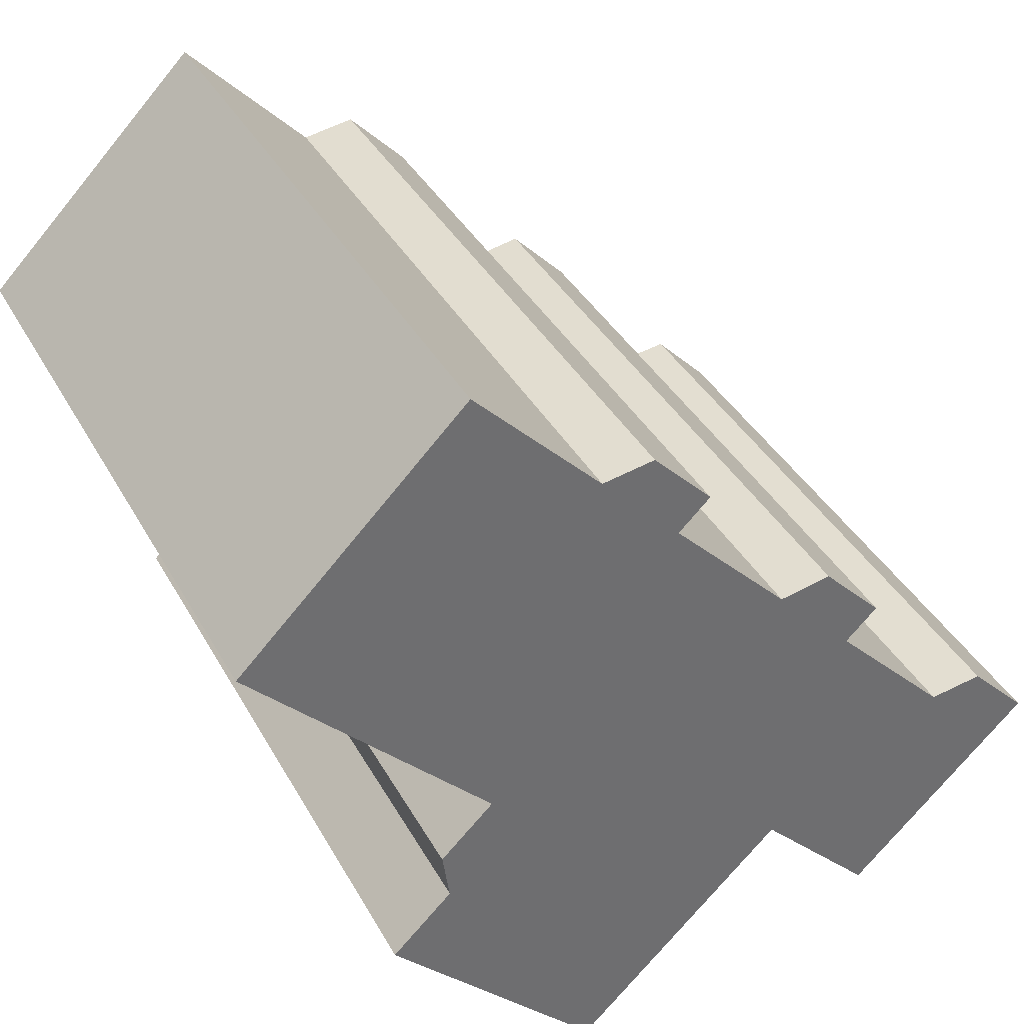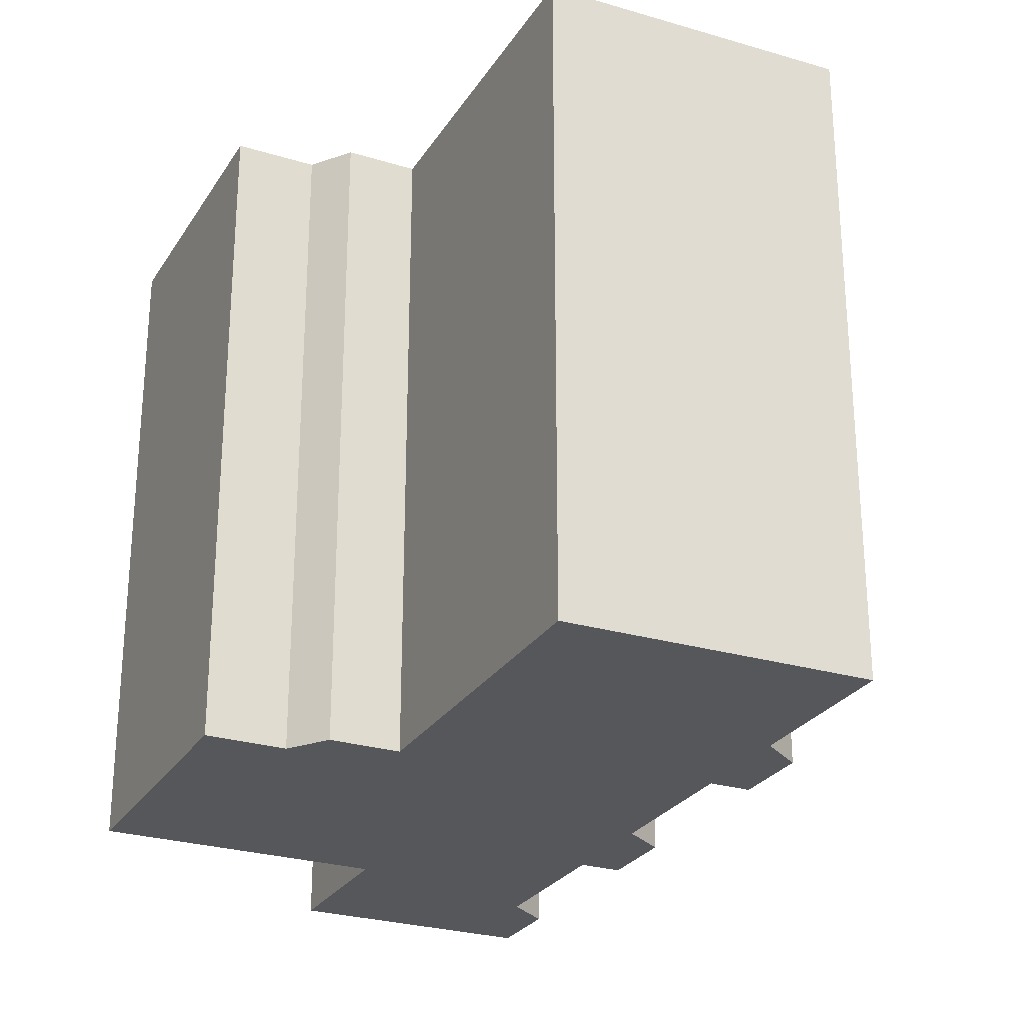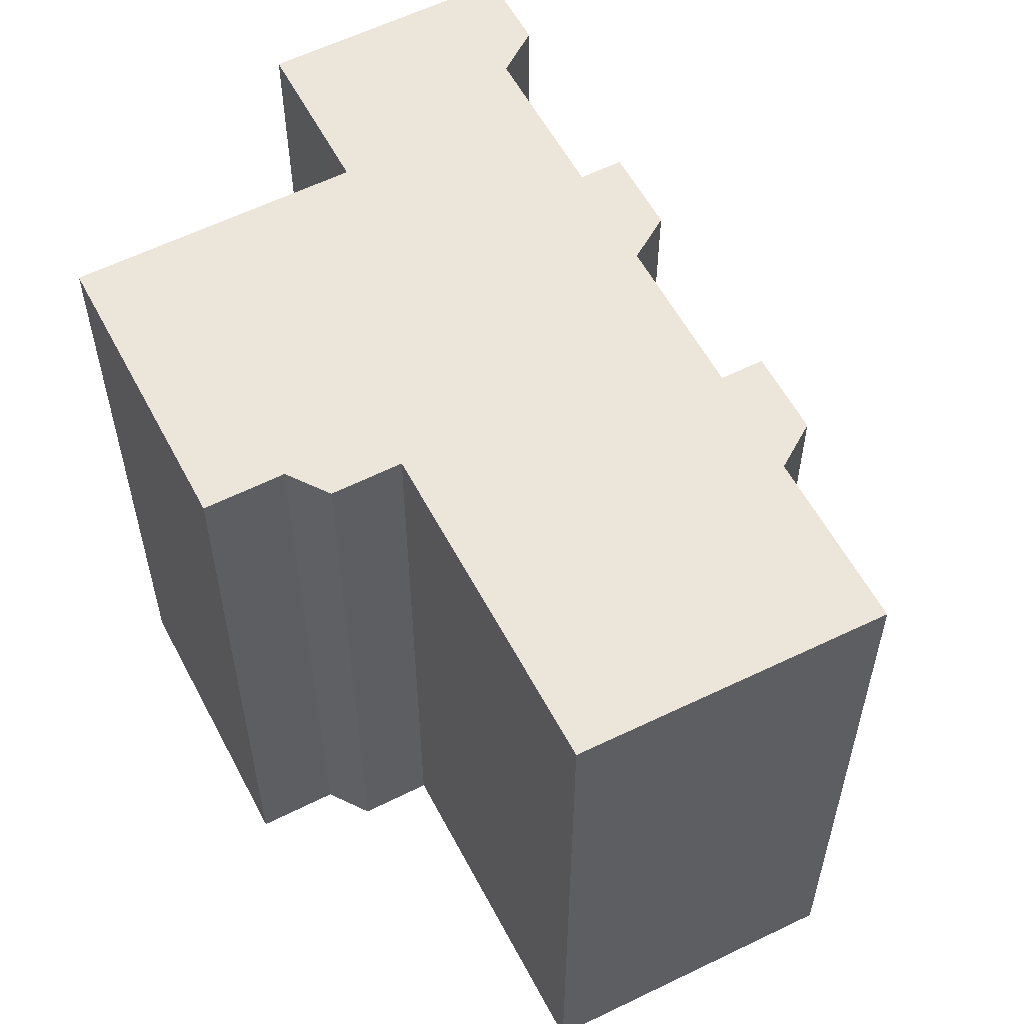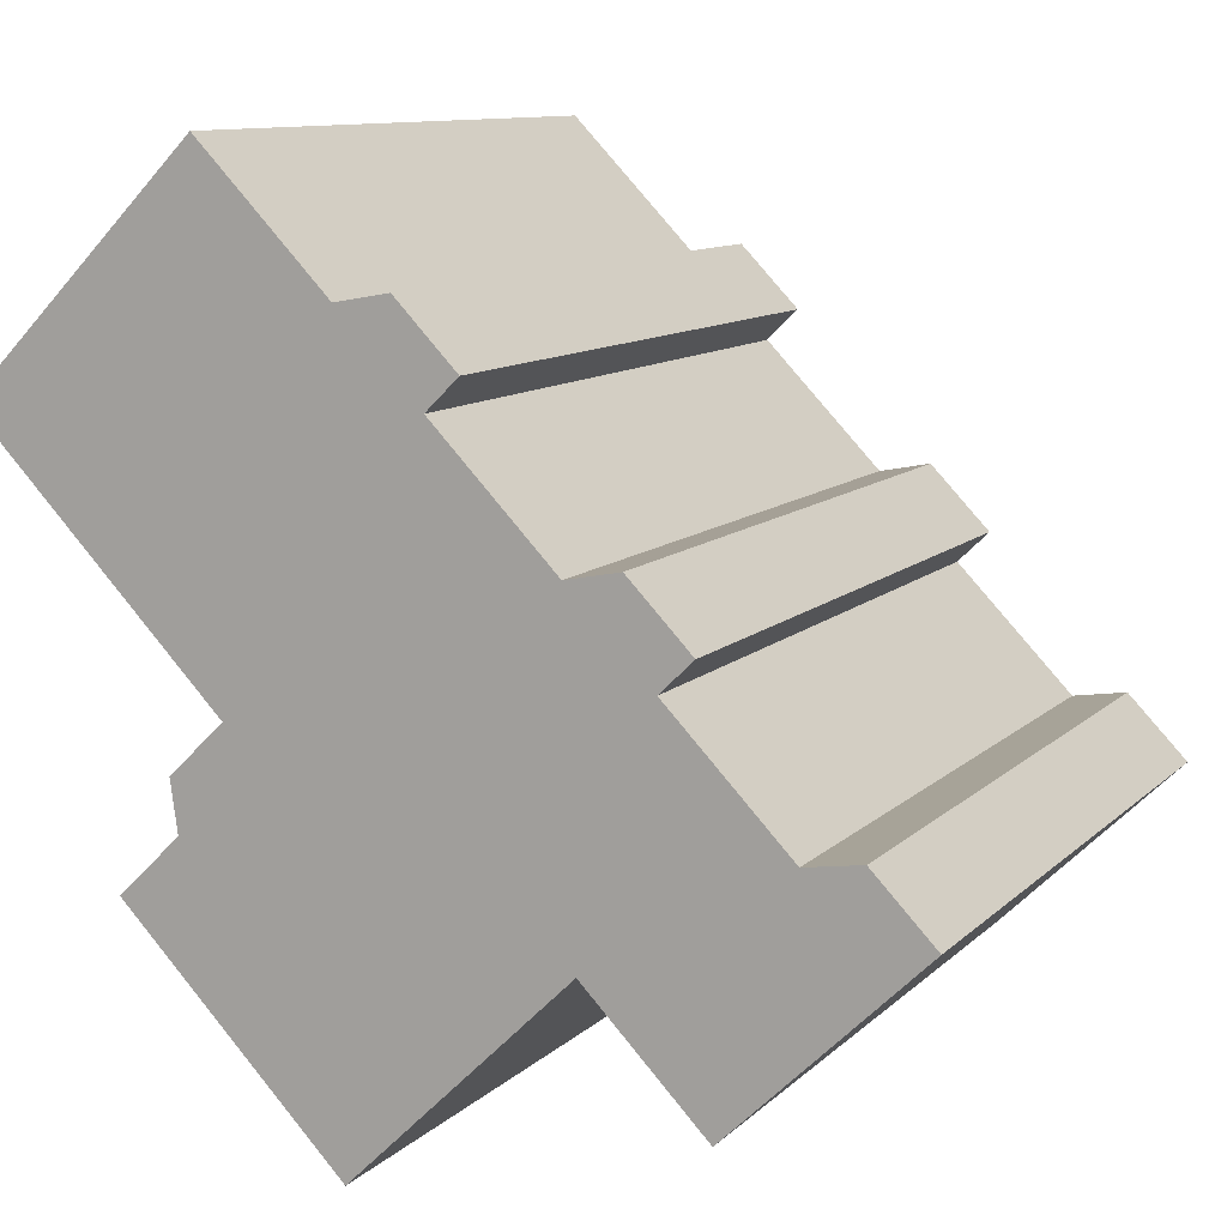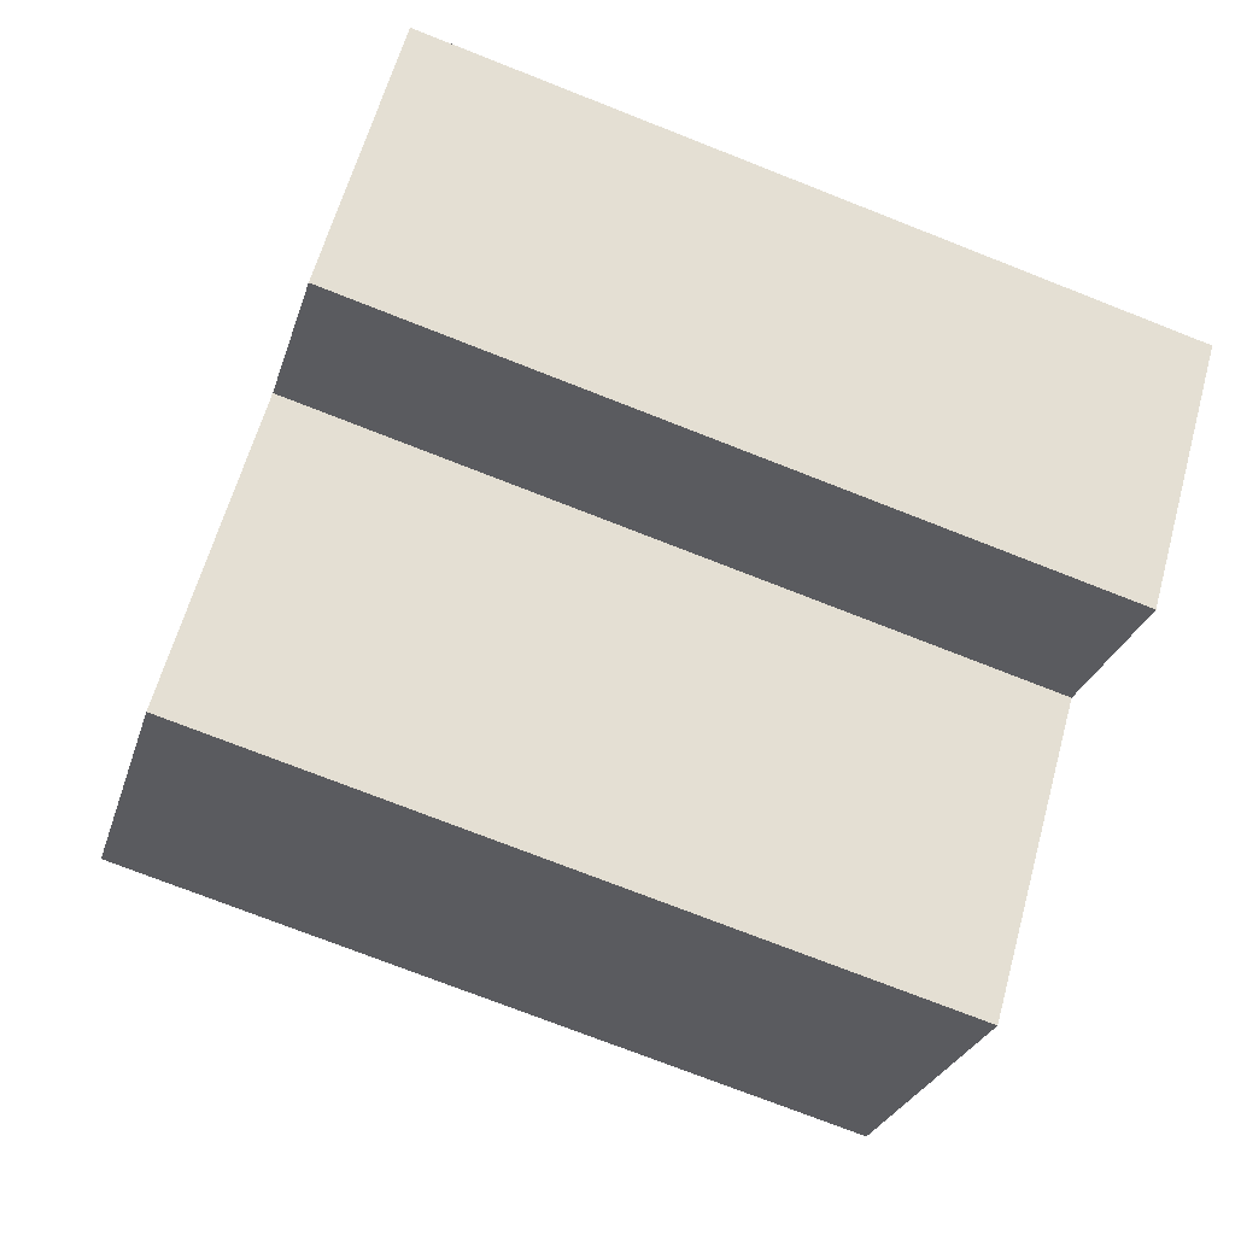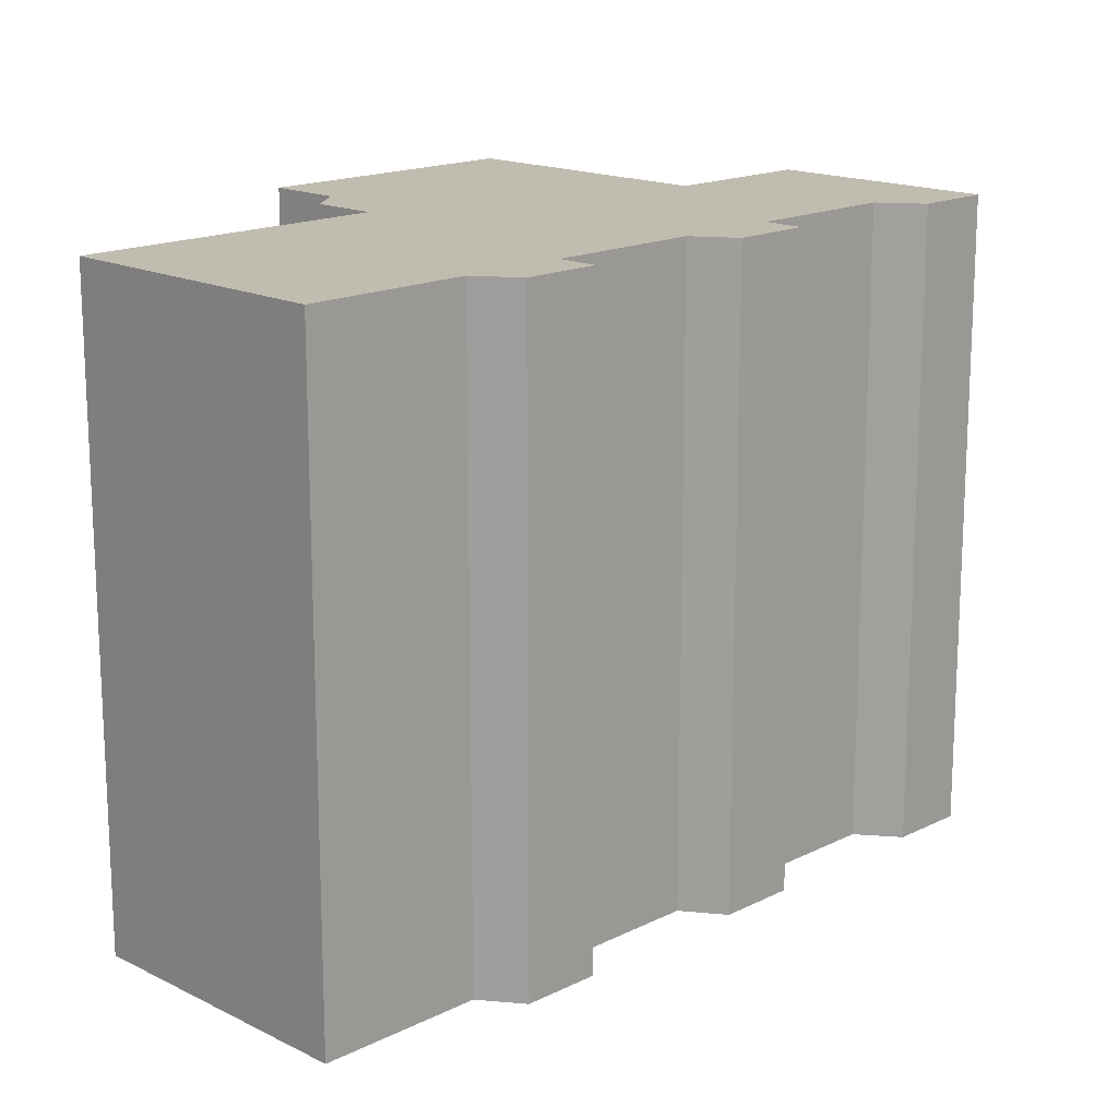
<metadata>
{"format":"obj","ext":"obj","renderer":"f3d","projection":"perspective","resolution":1024,"background":"white","views":[{"elev":37.7,"azim":-26.0,"up":"+Z"},{"elev":-26.7,"azim":-69.8,"up":"+Y"},{"elev":57.5,"azim":-71.8,"up":"+Y"},{"elev":10.4,"azim":25.5,"up":"+Z"},{"elev":-73.8,"azim":68.5,"up":"+Z"},{"elev":16.5,"azim":0.3,"up":"+Y"}]}
</metadata>
<code>
v  20.36 4.726e-16 -7.718
v  19 4.853e-16 -7.926
v  21.87 5.677e-16 -9.272
v  15.3 1.537e-16 -2.511
v  13.99 1.695e-16 -2.769
v  16.83 2.502e-16 -4.086
v  10.27 -1.629e-16 2.66
v  8.933 -1.484e-16 2.424
v  11.78 -6.737e-17 1.1
v  16.37 7.883e-16 -12.87
v  17.25 8.434e-16 -13.77
v  15.16 7.122e-16 -11.63
v  14.28 6.57e-16 -10.73
v  6.144 3.87e-16 -6.32
v  1.577 9.931e-17 -1.622
v  0 0 0
v  17.73 4.054e-16 -6.621
v  12.65 8.536e-17 -1.394
v  5.707 -3.515e-16 5.74
v  16.03 2.98e-16 -4.867
v  10.98 -1.947e-17 0.318
v  7.633 -2.303e-16 3.761
v  12.31 7.743e-16 -12.65
v  3.465 6.343e-16 -10.36
v  8.905 9.769e-16 -15.95
v  4.984 5.439e-16 -8.882
v  4.804 4.667e-16 -7.622
v  15.3 17.44 -2.511
v  16.83 17.44 -4.087
v  16.03 17.44 -4.867
v  17.25 17.44 -13.77
v  20.36 17.44 -7.718
v  21.87 17.44 -9.273
v  16.37 17.44 -12.87
v  19 17.44 -7.926
v  15.16 17.44 -11.63
v  17.73 17.44 -6.622
v  14.28 17.44 -10.73
v  12.31 17.44 -12.65
v  8.905 17.44 -15.95
v  3.465 17.44 -10.36
v  13.99 17.44 -2.769
v  4.984 17.44 -8.883
v  12.65 17.44 -1.395
v  4.804 17.44 -7.623
v  6.144 17.44 -6.32
v  10.98 17.44 0.3174
v  1.577 17.44 -1.622
v  10.27 17.44 2.66
v  8.934 17.44 2.423
v  7.633 17.44 3.76
v  5.708 17.44 5.74
v  0.000371 17.44 -0.0005531
v  11.78 17.44 1.1
g defaultobject
f 1 2 3
f 4 5 6
f 7 8 9
f 3 10 11
f 10 3 12
f 12 3 13
f 13 3 14
f 14 3 15
f 15 3 16
f 16 3 2
f 16 2 17
f 16 17 18
f 16 18 8
f 16 8 19
f 18 17 20
f 18 20 5
f 5 20 6
f 8 18 21
f 8 21 9
f 19 8 22
f 23 24 25
f 24 23 26
f 26 23 13
f 26 13 27
f 27 13 14
f 28 29 30
f 31 32 33
f 32 31 34
f 32 34 35
f 35 34 36
f 35 36 37
f 37 36 38
f 37 38 30
f 30 38 39
f 30 39 40
f 30 40 41
f 30 41 28
f 28 41 42
f 42 41 43
f 42 43 44
f 45 46 43
f 43 47 44
f 47 43 46
f 47 46 48
f 47 48 49
f 49 48 50
f 50 48 51
f 51 48 52
f 52 48 53
f 49 54 47
f 9 49 7
f 49 9 54
f 21 54 9
f 54 21 47
f 18 47 21
f 47 18 44
f 5 44 18
f 44 5 42
f 4 42 5
f 42 4 28
f 6 28 4
f 28 6 29
f 20 29 6
f 29 20 30
f 17 30 20
f 30 17 37
f 2 37 17
f 37 2 35
f 1 35 2
f 35 1 32
f 3 32 1
f 32 3 33
f 11 33 3
f 33 11 31
f 34 11 10
f 11 34 31
f 36 10 12
f 10 36 34
f 38 12 13
f 12 38 36
f 23 38 13
f 38 23 39
f 25 39 23
f 39 25 40
f 41 25 24
f 25 41 40
f 43 24 26
f 24 43 41
f 45 26 27
f 26 45 43
f 46 27 14
f 27 46 45
f 48 14 15
f 14 48 46
f 53 15 16
f 15 53 48
f 52 16 19
f 16 52 53
f 22 52 19
f 52 22 51
f 8 51 22
f 51 8 50
f 7 50 8
f 50 7 49

</code>
